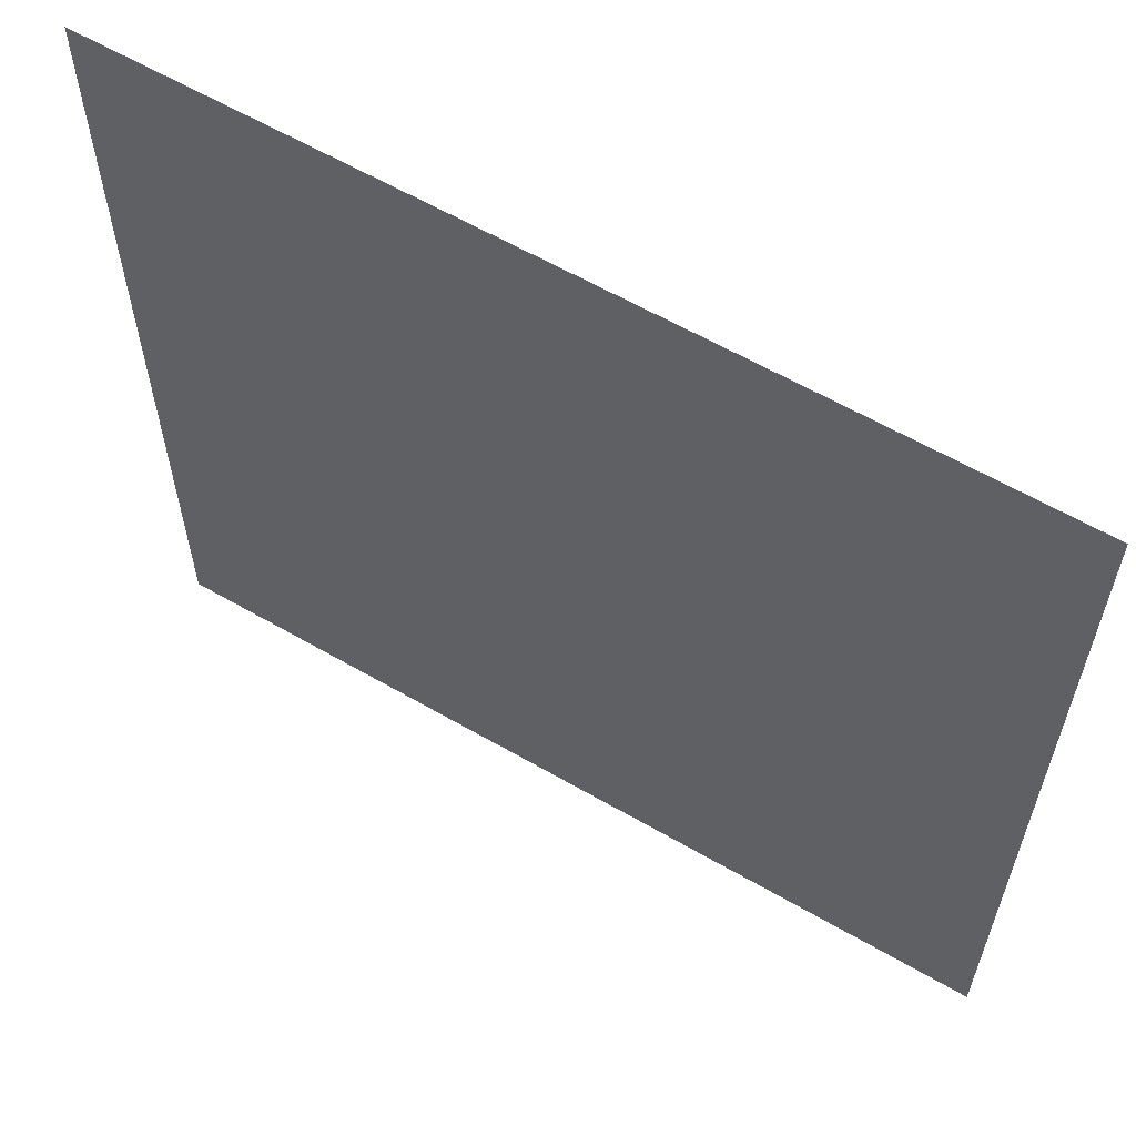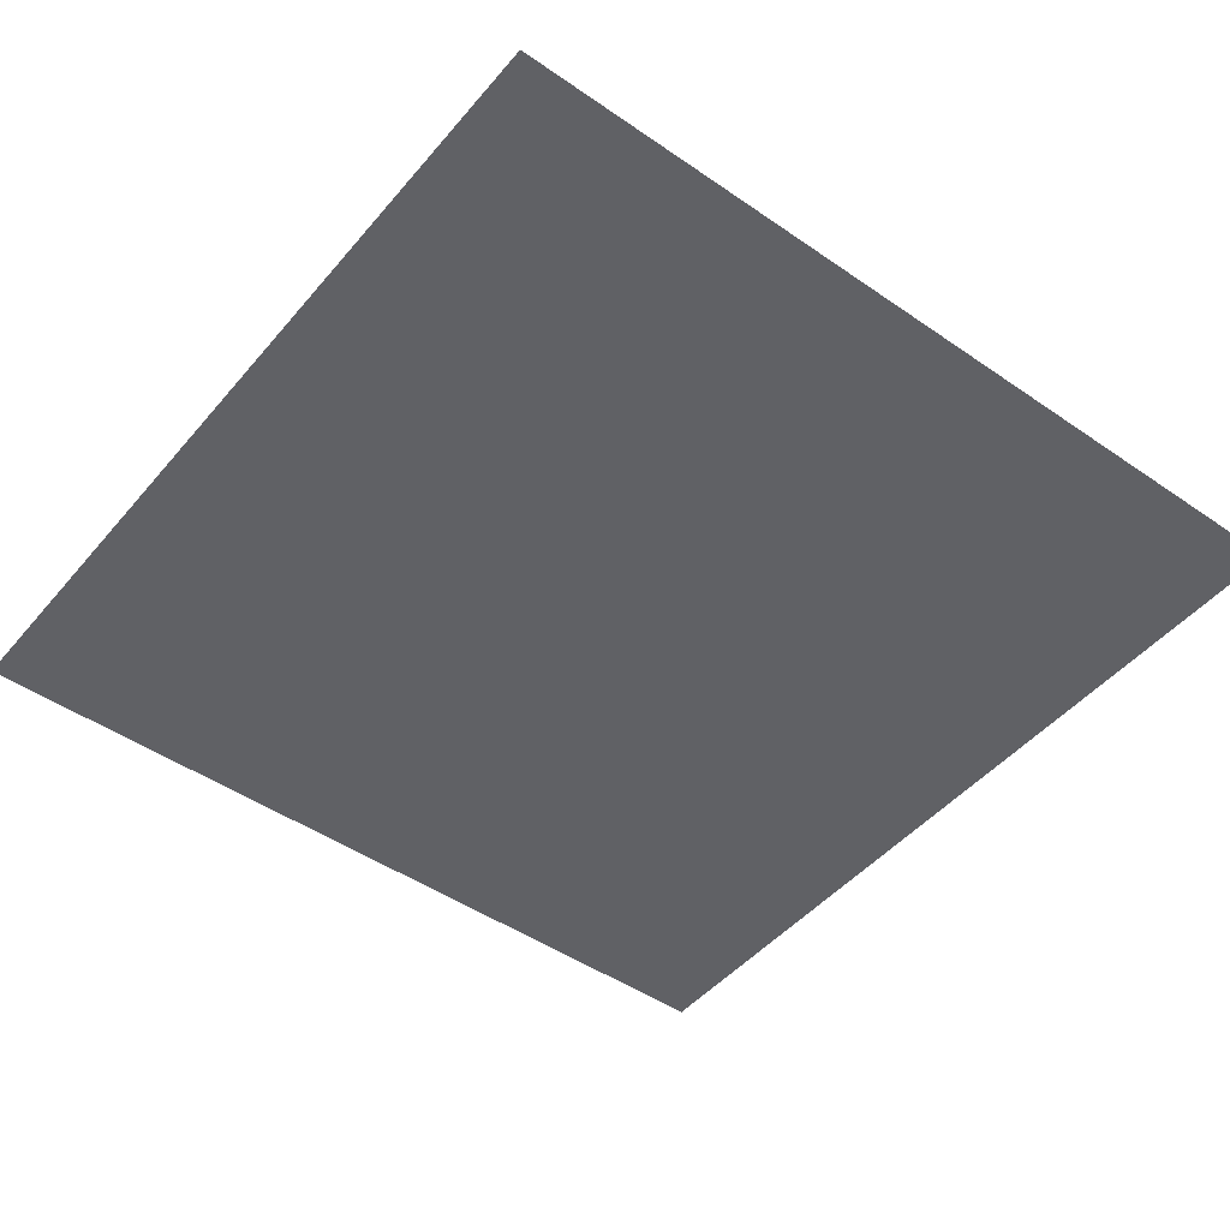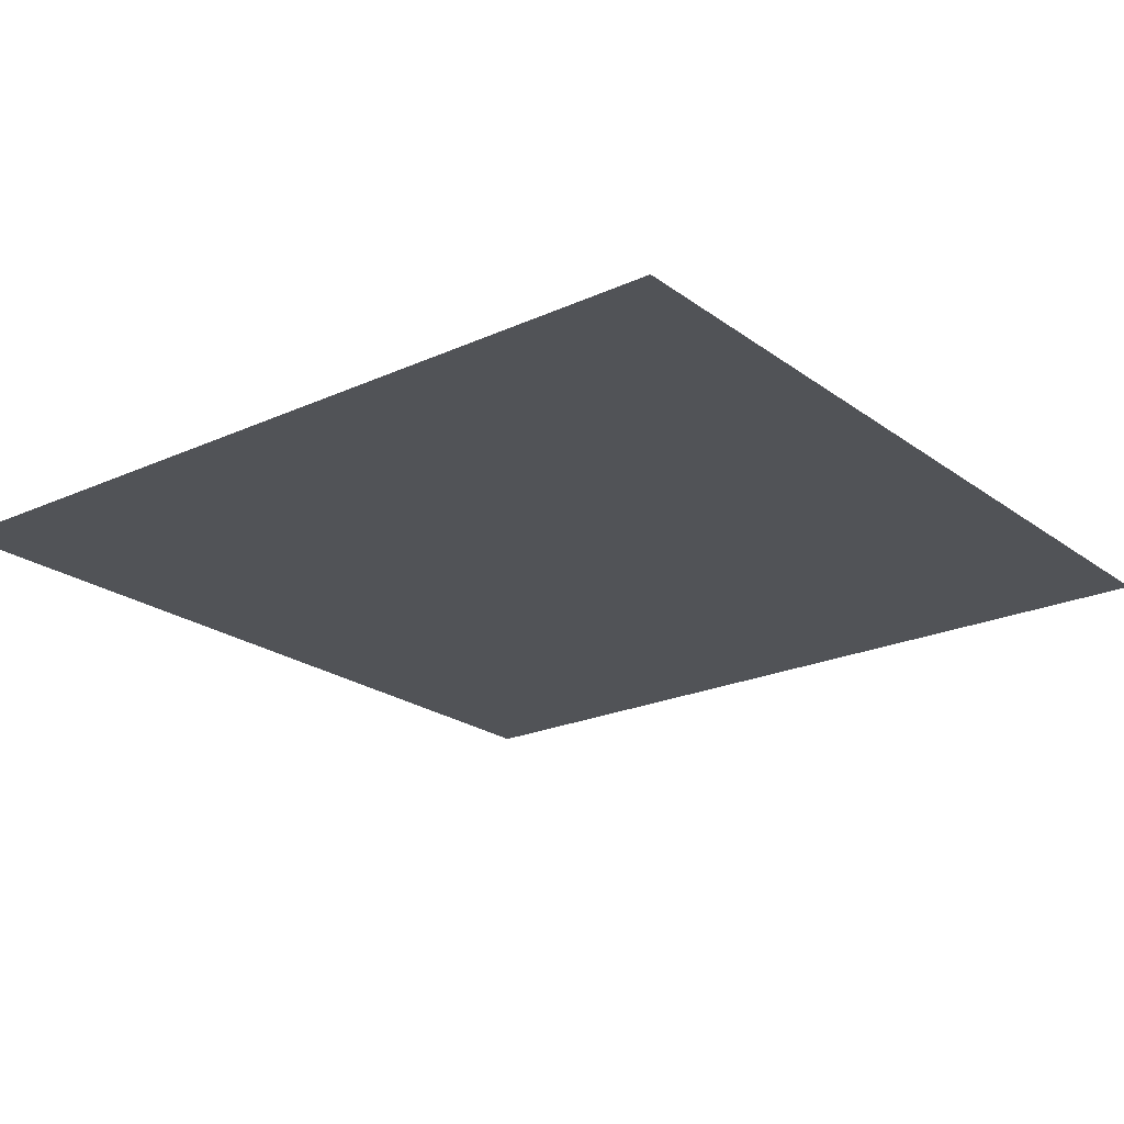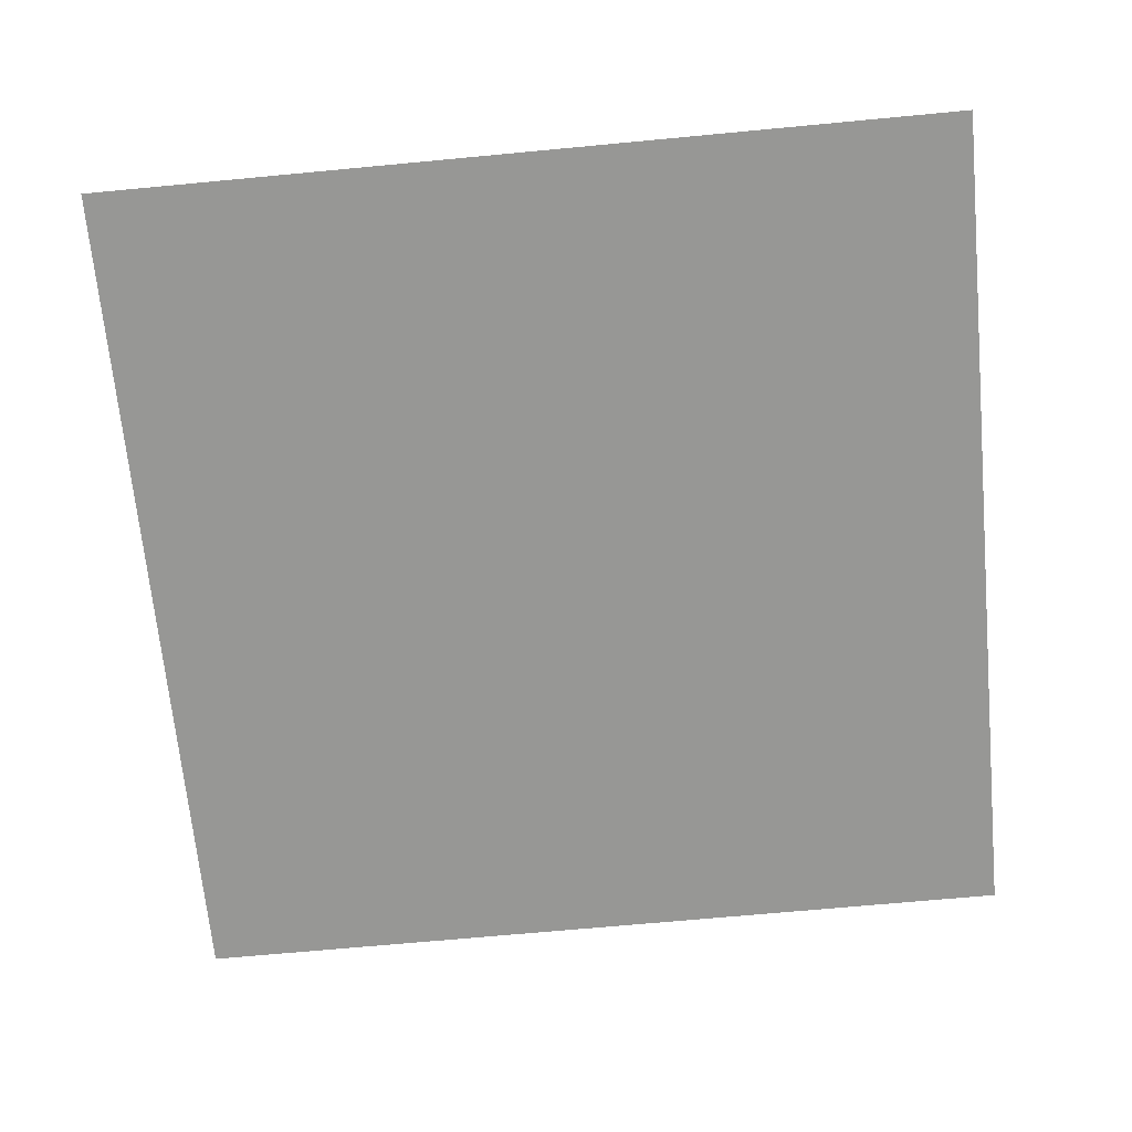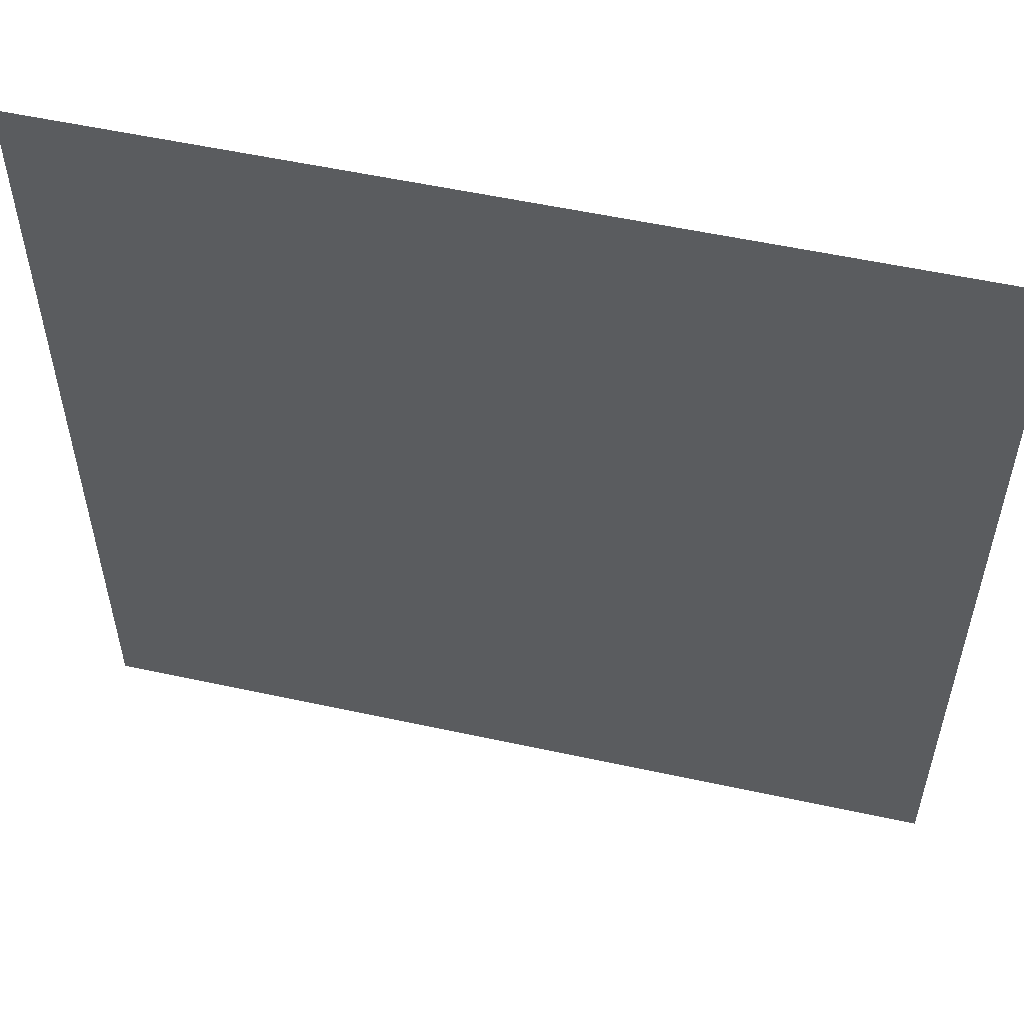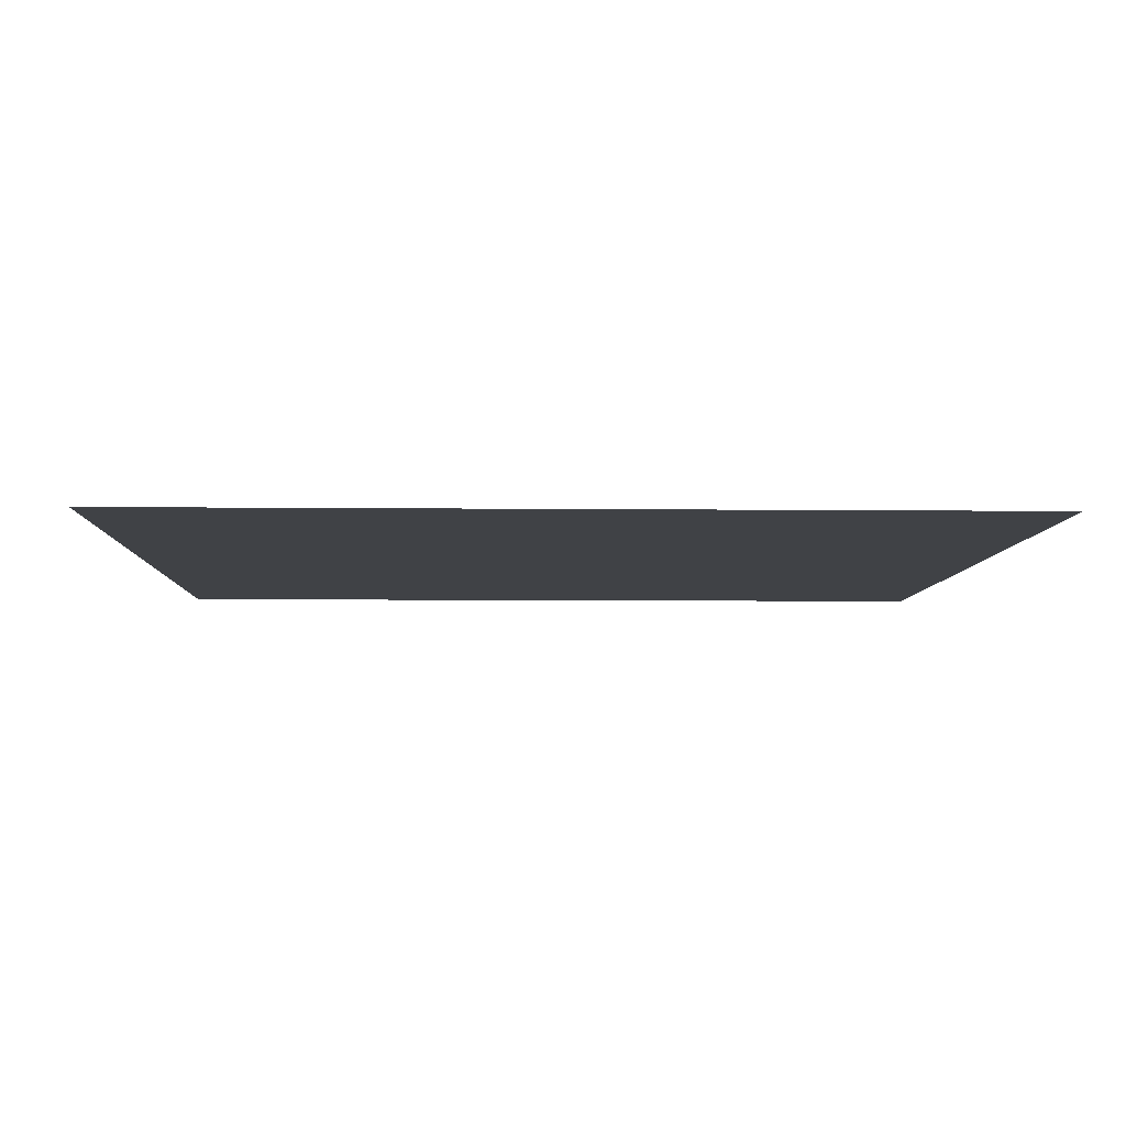
<metadata>
{"format":"obj","ext":"obj","renderer":"f3d","projection":"perspective","resolution":1024,"background":"white","views":[{"elev":61.2,"azim":30.5,"up":"+Z"},{"elev":-47.1,"azim":52.0,"up":"+Y"},{"elev":-22.1,"azim":128.4,"up":"+Y"},{"elev":-68.1,"azim":-84.6,"up":"+Y"},{"elev":55.2,"azim":12.9,"up":"+Z"},{"elev":-6.1,"azim":88.1,"up":"+Y"}]}
</metadata>
<code>
g m_dlc5_road_01
v -1.2 -0.09301 1.2
v -1.2 -0.09301 -1.2
v 1.2 -0.09301 -1.2
v 1.2 -0.09301 1.2
g m_dlc5_road_01_0
f 3 2 1
f 4 3 1

</code>
